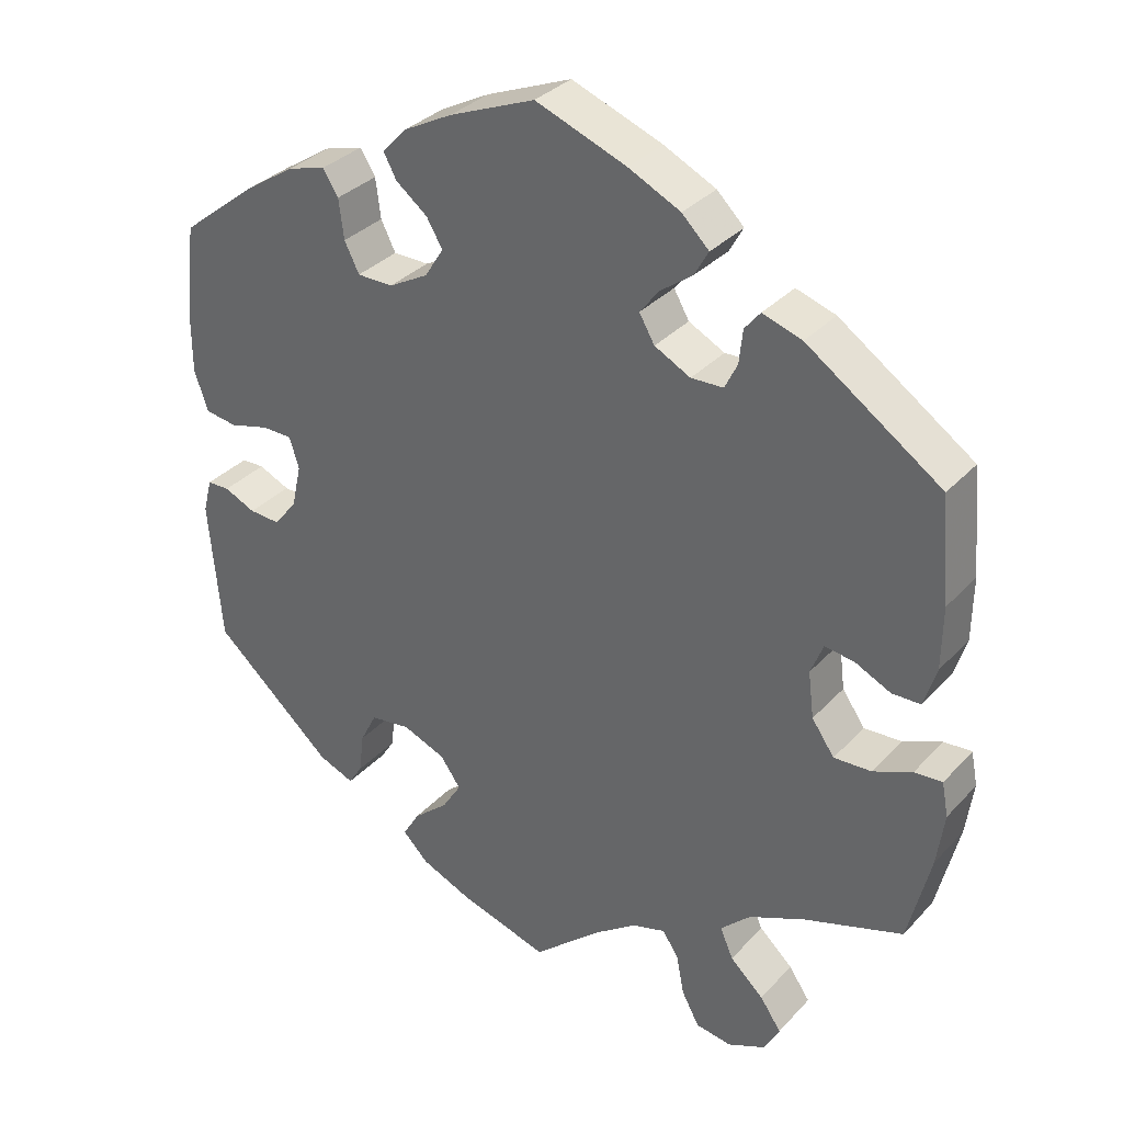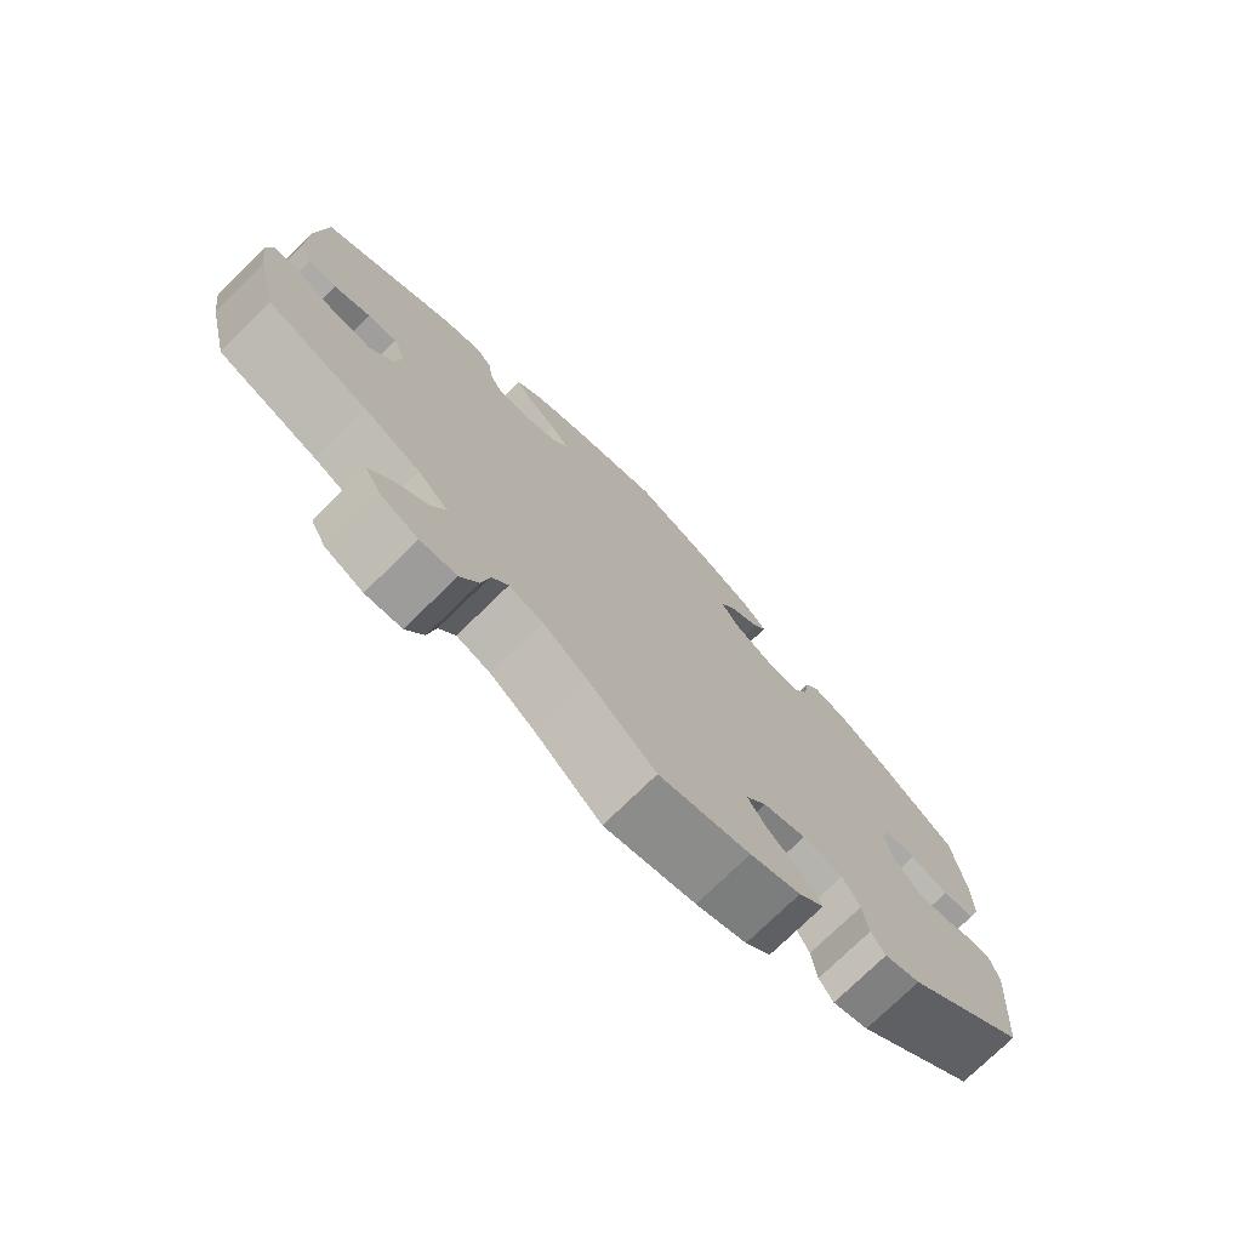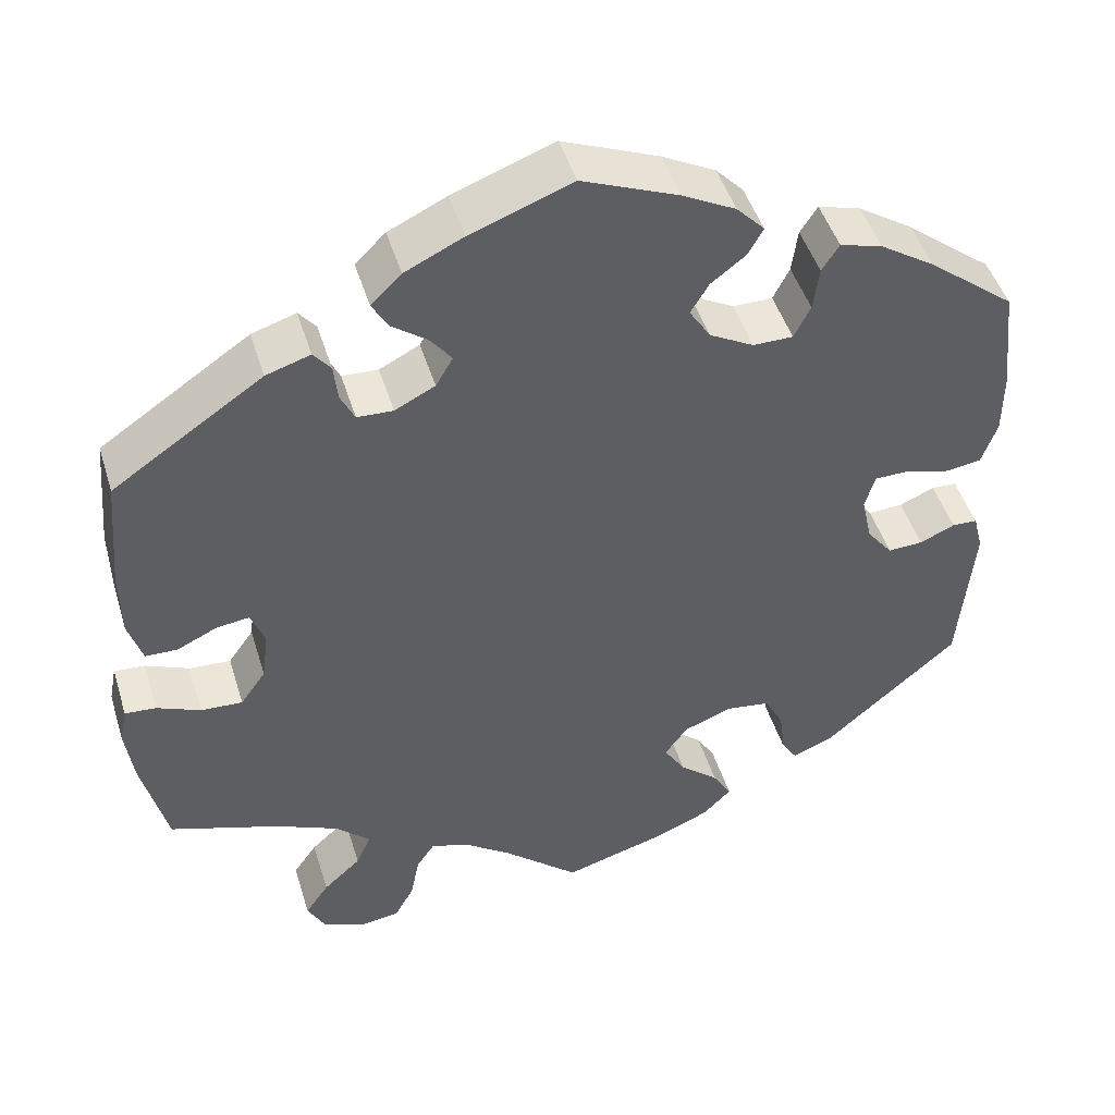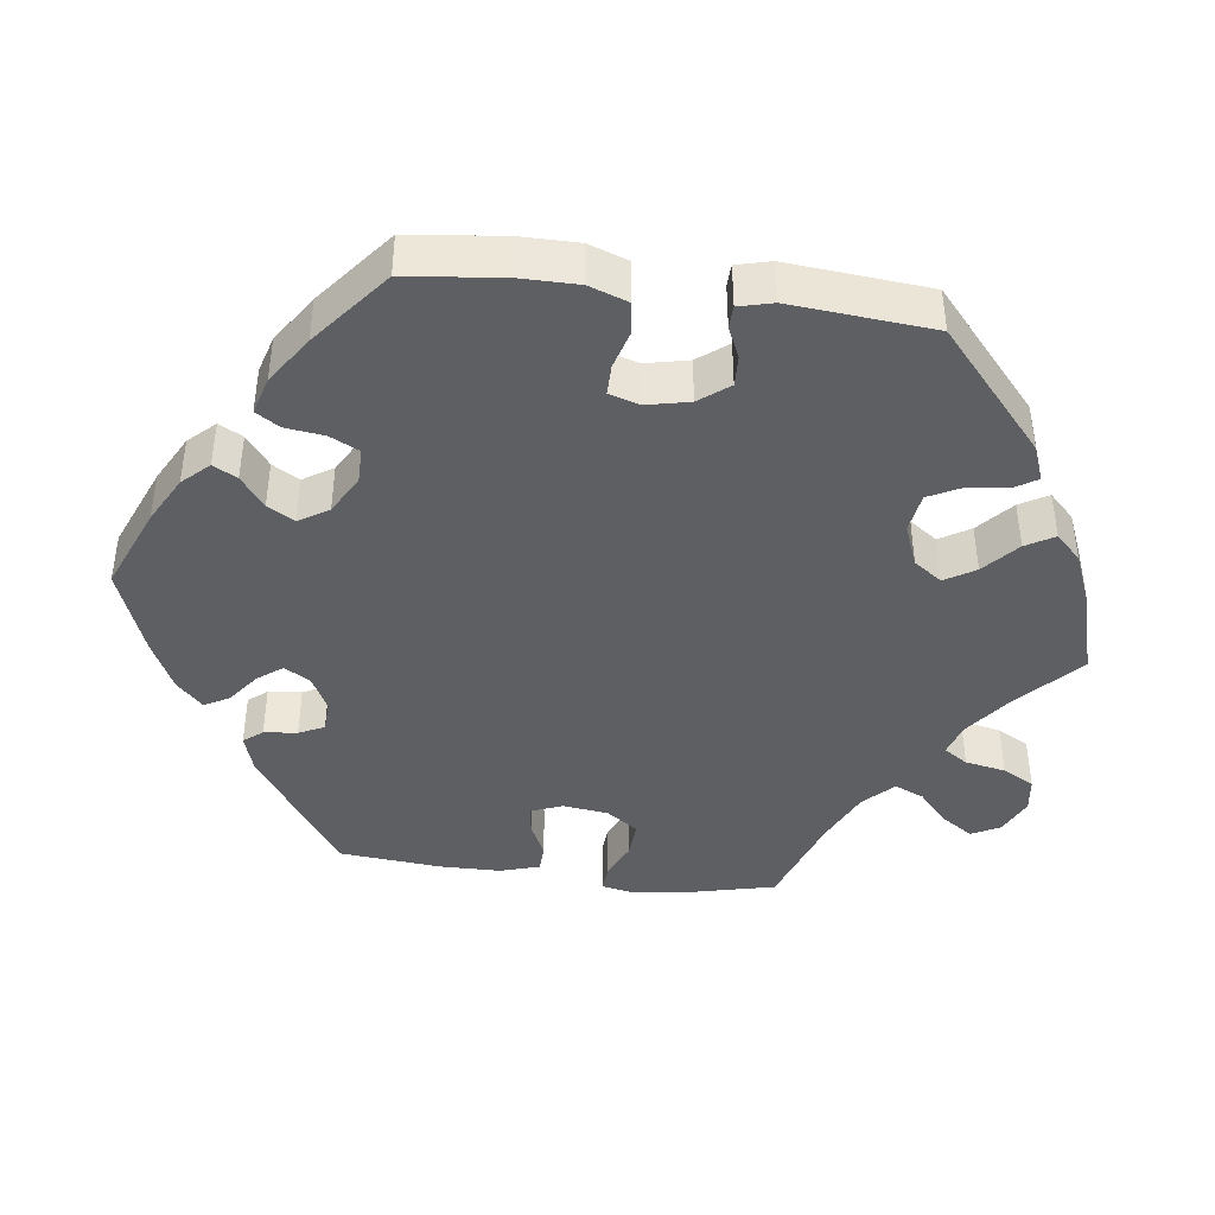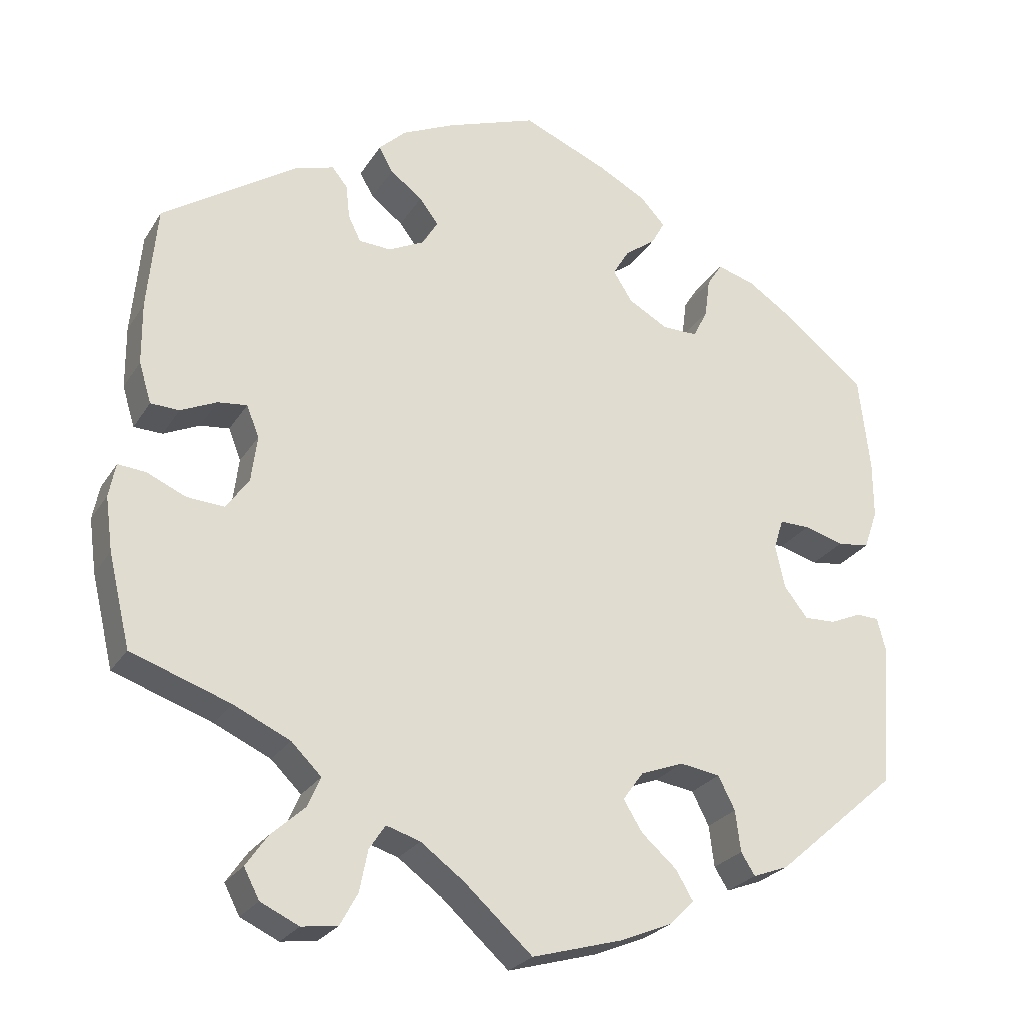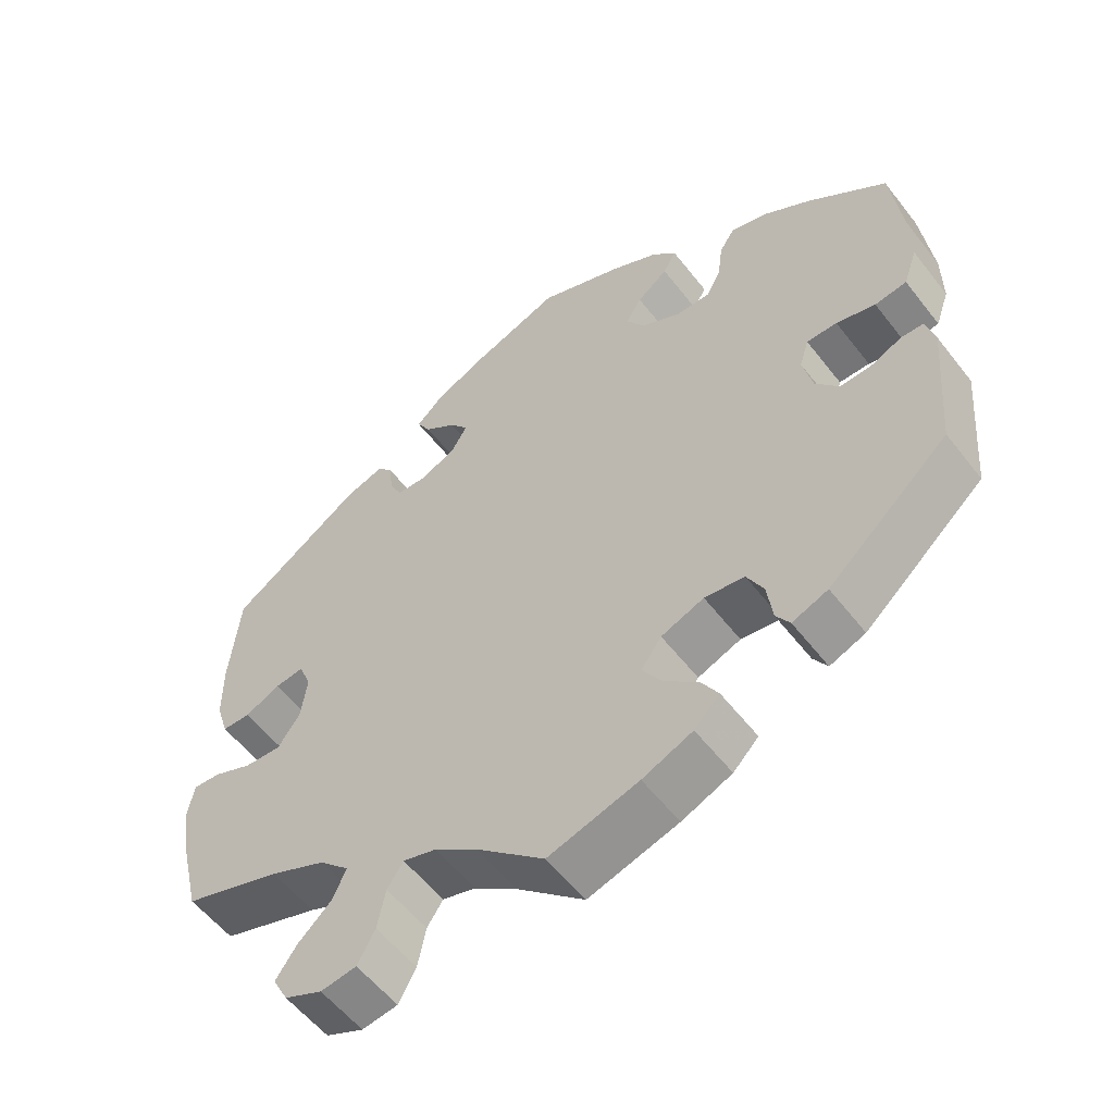
<metadata>
{"format":"obj","ext":"obj","renderer":"f3d","projection":"perspective","resolution":1024,"background":"white","views":[{"elev":33.6,"azim":-144.4,"up":"+Z"},{"elev":-75.6,"azim":-45.7,"up":"+Z"},{"elev":47.3,"azim":-16.9,"up":"+Z"},{"elev":-41.6,"azim":82.5,"up":"+Y"},{"elev":-26.1,"azim":-25.3,"up":"+Z"},{"elev":-56.6,"azim":37.4,"up":"+Z"}]}
</metadata>
<code>
v -0.213 0.07 0.47
v -0.395 0.07 -0.051
v 0.43 0.07 0.395
v -0.493 0.07 0.027
v -0.532 0.07 0.028
v -0.404 0.07 0.055
v -0.444 0.07 0.05
v -0.274 0.07 0.379
v -0.124 0.07 0.574
v 0.425 0.07 -0.088
v 0.218 0.07 -0.335
v -0.55 0.07 0.168
v -0.348 0.07 -0.514
v -0.257 0.07 0.344
v -0.213 0.07 0.342
v -0.232 0.07 0.504
v 0 0.07 -0.62
v 0 0.07 0.62
v 0.489 0.07 0.039
v 0.217 0.07 0.501
v -0.198 0.07 -0.48
v -0.356 0.07 -0.596
v 0.552 0.07 0.099
v -0.22 0.07 -0.513
v -0.3 0.07 0.451
v -0.169 0.07 0.437
v -0.53 0.07 -0.069
v -0.304 0.07 -0.62
v -0.426 0.07 -0.095
v 0.199 0.07 0.468
v 0.303 0.07 -0.444
v -0.402 0.07 -0.356
v 0.393 0.07 -0.047
v -0.354 0.07 0.434
v -0.279 0.07 0.425
v 0.29 0.07 0.421
v -0.567 0.07 -0.185
v 0.134 0.07 0.398
v -0.152 0.07 -0.494
v 0.263 0.07 0.327
v 0.468 0.07 -0.086
v 0.228 0.07 -0.52
v 0.296 0.07 -0.388
v -0.549 0.07 0.083
v -0.195 0.07 0.54
v -0.284 0.07 -0.431
v -0.477 0.07 -0.092
v 0.311 0.07 0.454
v -0.231 0.07 -0.569
v 0.554 0.07 -0.115
v 0.131 0.07 -0.397
v -0.325 0.07 -0.391
v -0.164 0.07 0.367
v 0.322 0.07 -0.474
v 0.542 0.07 -0.068
v 0.157 0.07 -0.439
v -0.302 0.07 -0.472
v 0.283 0.07 0.367
v 0.117 0.07 0.572
v -0.143 0.07 0.403
v 0.435 0.07 0.054
v -0.537 0.07 -0.31
v -0.377 0.07 -0.556
v 0.537 0.07 -0.31
v 0.38 0.07 0.012
v 0.214 0.07 0.327
v 0.537 0.07 0.31
v -0.093 0.07 -0.537
v 0.511 0.07 -0.067
v 0.124 0.07 -0.584
v 0.552 0.07 0.178
v 0.205 0.07 -0.481
v -0.577 0.07 -0.112
v -0.255 0.07 -0.613
v 0.183 0.07 0.537
v 0.156 0.07 0.435
v 0.533 0.07 0.045
v 0.371 0.07 -0.455
v 0.193 0.07 -0.555
v 0.393 0.07 0.054
v 0.273 0.07 -0.343
v 0.159 0.07 -0.358
v 0.363 0.07 0.439
v -0.387 0.07 0.012
v -0.537 0.07 0.31
v -0.568 0.07 -0.066
v 0.16 0.07 0.357
v -0.213 -0 0.47
v -0.395 -0 -0.051
v 0.43 -0 0.395
v -0.493 -0 0.027
v -0.532 -0 0.028
v -0.404 -0 0.055
v -0.444 -0 0.05
v -0.274 -0 0.379
v -0.124 -0 0.574
v 0.425 -0 -0.088
v 0.218 -0 -0.335
v -0.55 -0 0.168
v -0.348 -0 -0.514
v -0.257 -0 0.344
v -0.213 -0 0.342
v -0.232 -0 0.504
v 0 -0 -0.62
v 0 -0 0.62
v 0.489 -0 0.039
v 0.217 -0 0.501
v -0.198 -0 -0.48
v -0.356 -0 -0.596
v 0.552 -0 0.099
v -0.22 -0 -0.513
v -0.3 -0 0.451
v -0.169 -0 0.437
v -0.53 -0 -0.069
v -0.304 -0 -0.62
v -0.426 -0 -0.095
v 0.199 -0 0.468
v 0.303 -0 -0.444
v -0.402 -0 -0.356
v 0.393 -0 -0.047
v -0.354 -0 0.434
v -0.279 -0 0.425
v 0.29 -0 0.421
v -0.567 -0 -0.185
v 0.134 -0 0.398
v -0.152 -0 -0.494
v 0.263 -0 0.327
v 0.468 -0 -0.086
v 0.228 -0 -0.52
v 0.296 -0 -0.388
v -0.549 -0 0.083
v -0.195 -0 0.54
v -0.284 -0 -0.431
v -0.477 -0 -0.092
v 0.311 -0 0.454
v -0.231 -0 -0.569
v 0.554 -0 -0.115
v 0.131 -0 -0.397
v -0.325 -0 -0.391
v -0.164 -0 0.367
v 0.322 -0 -0.474
v 0.542 -0 -0.068
v 0.157 -0 -0.439
v -0.302 -0 -0.472
v 0.283 -0 0.367
v 0.117 -0 0.572
v -0.143 -0 0.403
v 0.435 -0 0.054
v -0.537 -0 -0.31
v -0.377 -0 -0.556
v 0.537 -0 -0.31
v 0.38 -0 0.012
v 0.214 -0 0.327
v 0.537 -0 0.31
v -0.093 -0 -0.537
v 0.511 -0 -0.067
v 0.124 -0 -0.584
v 0.552 -0 0.178
v 0.205 -0 -0.481
v -0.577 -0 -0.112
v -0.255 -0 -0.613
v 0.183 -0 0.537
v 0.156 -0 0.435
v 0.533 -0 0.045
v 0.371 -0 -0.455
v 0.193 -0 -0.555
v 0.393 -0 0.054
v 0.273 -0 -0.343
v 0.159 -0 -0.358
v 0.363 -0 0.439
v -0.387 -0 0.012
v -0.537 -0 0.31
v -0.568 -0 -0.066
v 0.16 -0 0.357
f 32 62 37 73
f 52 32 73 86
f 46 52 86 27
f 22 63 13 57
f 22 57 46
f 28 22 46
f 24 49 74 28
f 21 24 28 46
f 39 21 46 27
f 79 70 17 68
f 56 72 42 79
f 51 56 79 68
f 82 51 68 39
f 78 54 31 43
f 78 43 81
f 64 78 81
f 50 64 81 11
f 41 69 55 50
f 10 41 50 11
f 23 77 19 61
f 23 61 80
f 71 23 80
f 67 71 80
f 3 67 80
f 83 3 80 65
f 58 36 48 83
f 40 58 83 65
f 75 20 30 76
f 75 76 38
f 59 75 38
f 18 59 38
f 9 18 38
f 45 9 38 87
f 26 1 16 45
f 60 26 45 87
f 34 25 35 8
f 34 8 14
f 85 34 14
f 12 85 14 15
f 7 4 5 44
f 6 7 44 12
f 39 27 47
f 82 39 47 29
f 33 10 11 82
f 66 40 65 33
f 53 60 87 66
f 6 12 15 53
f 84 6 53 66
f 2 84 66 33
f 29 2 33 82
f 160 124 149 119
f 173 160 119 139
f 114 173 139 133
f 144 100 150 109
f 133 144 109
f 133 109 115
f 115 161 136 111
f 133 115 111 108
f 114 133 108 126
f 155 104 157 166
f 166 129 159 143
f 155 166 143 138
f 126 155 138 169
f 130 118 141 165
f 168 130 165
f 168 165 151
f 98 168 151 137
f 137 142 156 128
f 98 137 128 97
f 148 106 164 110
f 167 148 110
f 167 110 158
f 167 158 154
f 167 154 90
f 152 167 90 170
f 170 135 123 145
f 152 170 145 127
f 163 117 107 162
f 125 163 162
f 125 162 146
f 125 146 105
f 125 105 96
f 174 125 96 132
f 132 103 88 113
f 174 132 113 147
f 95 122 112 121
f 101 95 121
f 101 121 172
f 102 101 172 99
f 131 92 91 94
f 99 131 94 93
f 134 114 126
f 116 134 126 169
f 169 98 97 120
f 120 152 127 153
f 153 174 147 140
f 140 102 99 93
f 153 140 93 171
f 120 153 171 89
f 169 120 89 116
f 37 124 160 73
f 73 160 173 86
f 86 173 114 27
f 27 114 134 47
f 47 134 116 29
f 29 116 89 2
f 2 89 171 84
f 84 171 93 6
f 6 93 94 7
f 7 94 91 4
f 4 91 92 5
f 5 92 131 44
f 44 131 99 12
f 12 99 172 85
f 85 172 121 34
f 34 121 112 25
f 25 112 122 35
f 35 122 95 8
f 8 95 101 14
f 14 101 102 15
f 15 102 140 53
f 53 140 147 60
f 60 147 113 26
f 26 113 88 1
f 1 88 103 16
f 16 103 132 45
f 45 132 96 9
f 9 96 105 18
f 18 105 146 59
f 59 146 162 75
f 75 162 107 20
f 20 107 117 30
f 30 117 163 76
f 76 163 125 38
f 38 125 174 87
f 87 174 153 66
f 66 153 127 40
f 40 127 145 58
f 58 145 123 36
f 36 123 135 48
f 48 135 170 83
f 83 170 90 3
f 3 90 154 67
f 67 154 158 71
f 71 158 110 23
f 23 110 164 77
f 77 164 106 19
f 19 106 148 61
f 61 148 167 80
f 80 167 152 65
f 65 152 120 33
f 33 120 97 10
f 10 97 128 41
f 41 128 156 69
f 69 156 142 55
f 55 142 137 50
f 50 137 151 64
f 64 151 165 78
f 78 165 141 54
f 54 141 118 31
f 31 118 130 43
f 43 130 168 81
f 81 168 98 11
f 11 98 169 82
f 82 169 138 51
f 51 138 143 56
f 56 143 159 72
f 72 159 129 42
f 42 129 166 79
f 79 166 157 70
f 70 157 104 17
f 17 104 155 68
f 68 155 126 39
f 39 126 108 21
f 21 108 111 24
f 24 111 136 49
f 49 136 161 74
f 74 161 115 28
f 28 115 109 22
f 22 109 150 63
f 63 150 100 13
f 13 100 144 57
f 57 144 133 46
f 46 133 139 52
f 52 139 119 32
f 32 119 149 62
f 62 149 124 37

</code>
